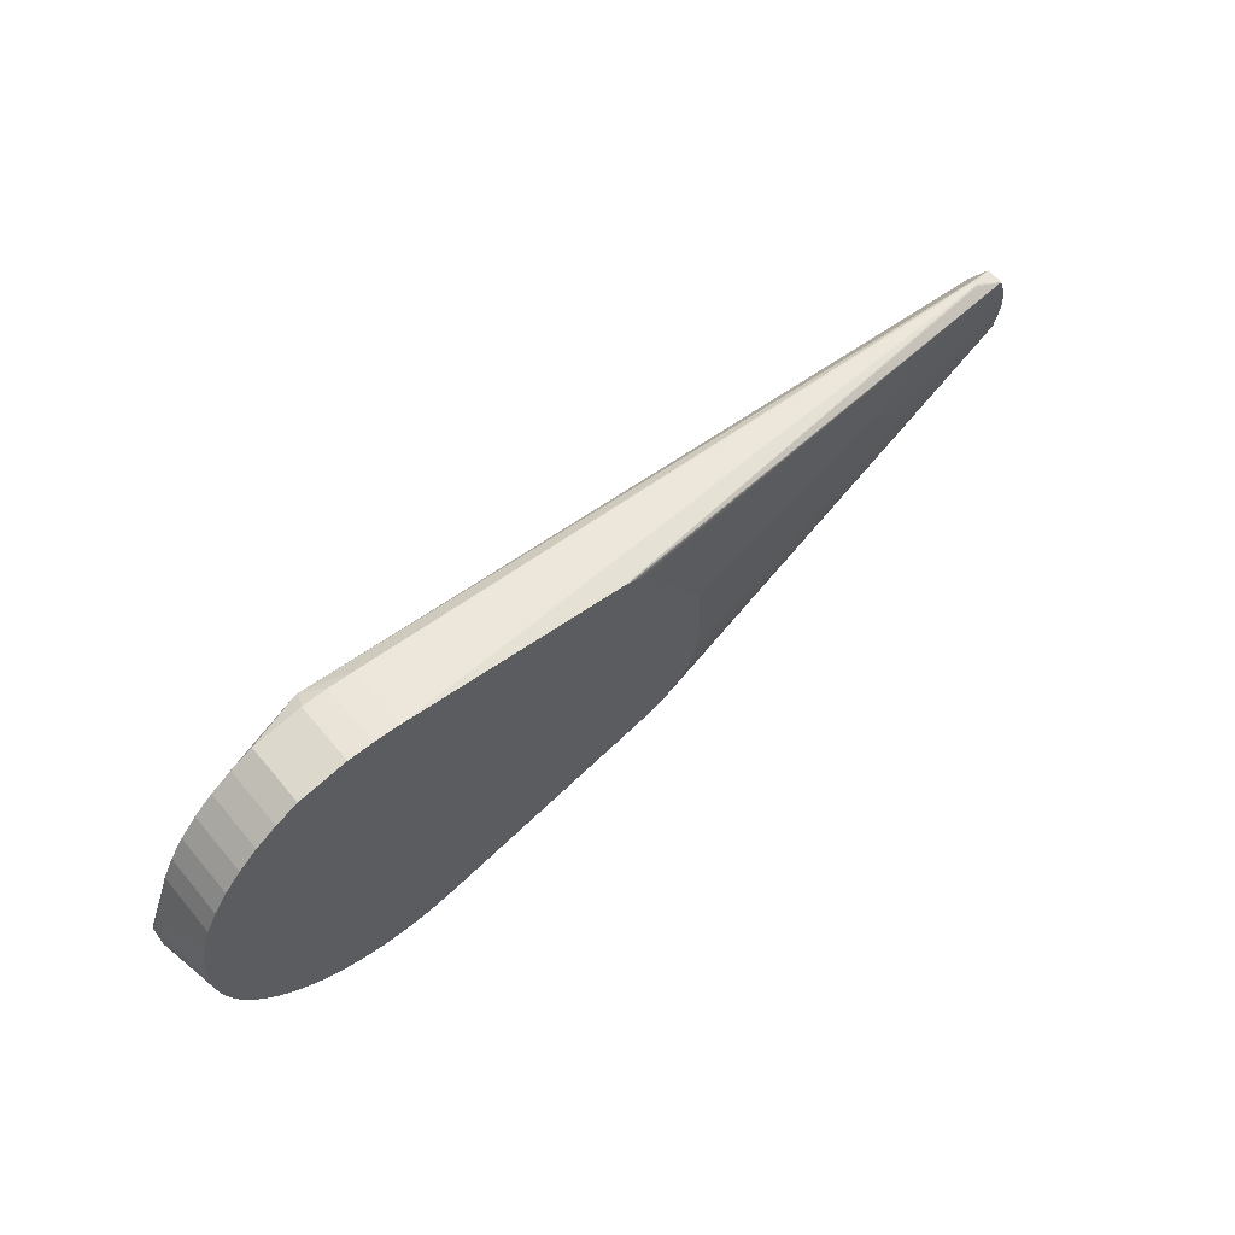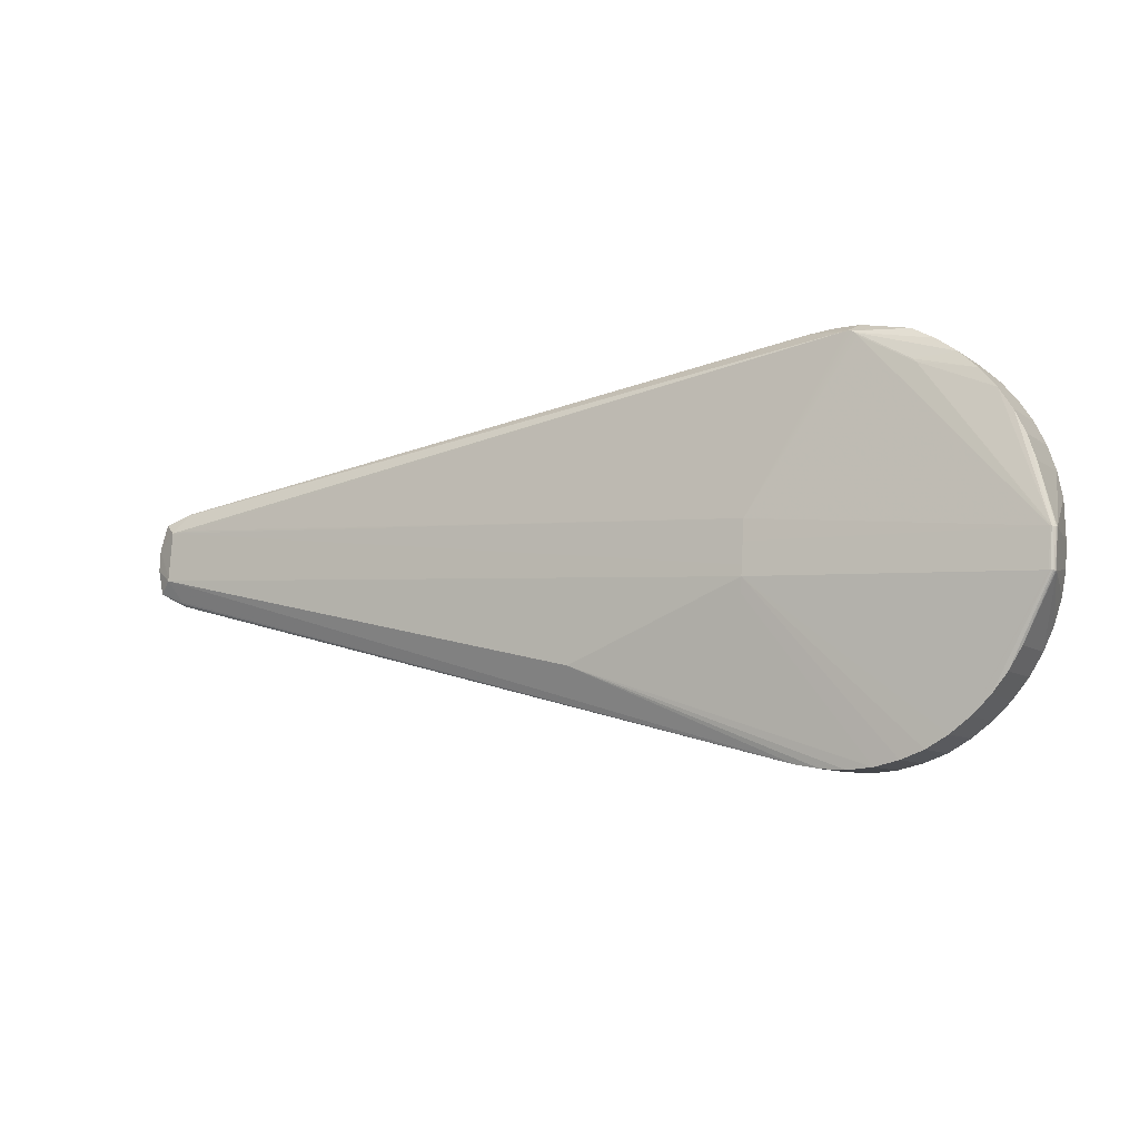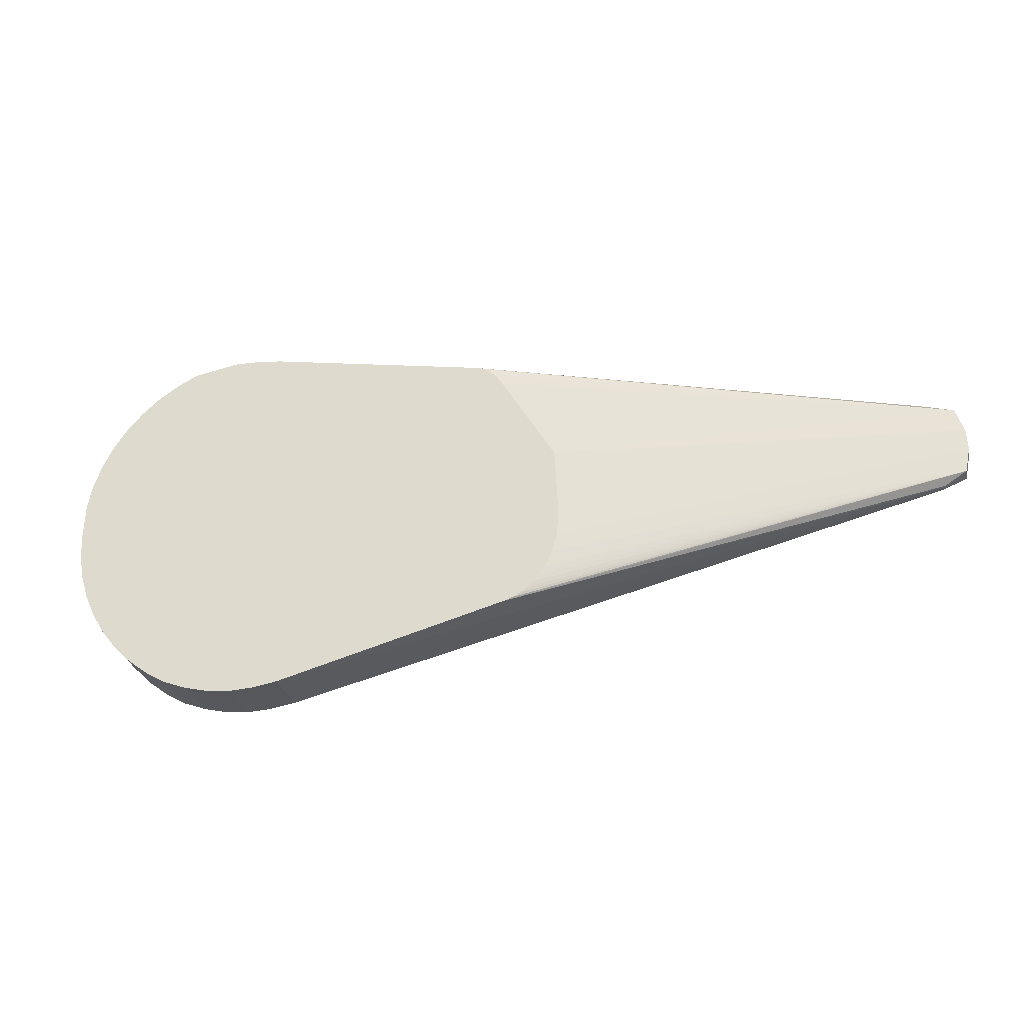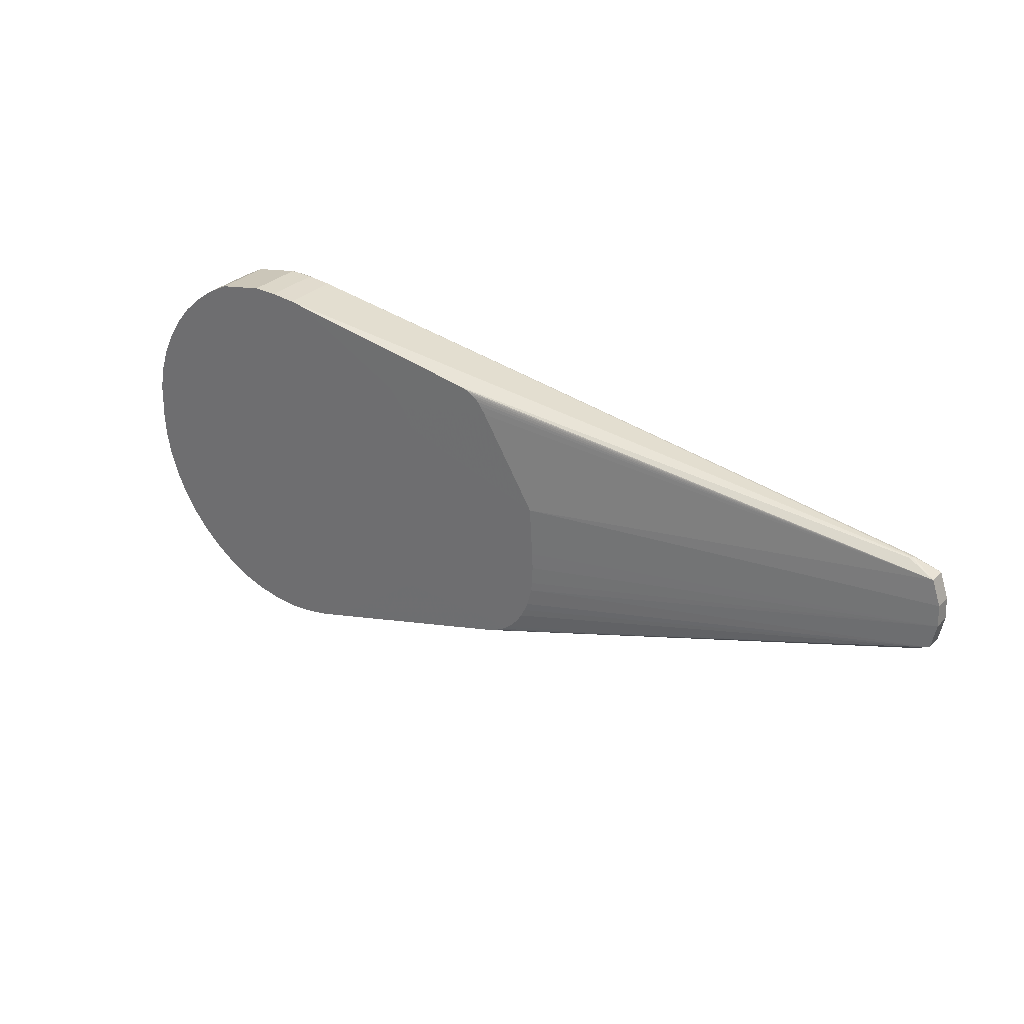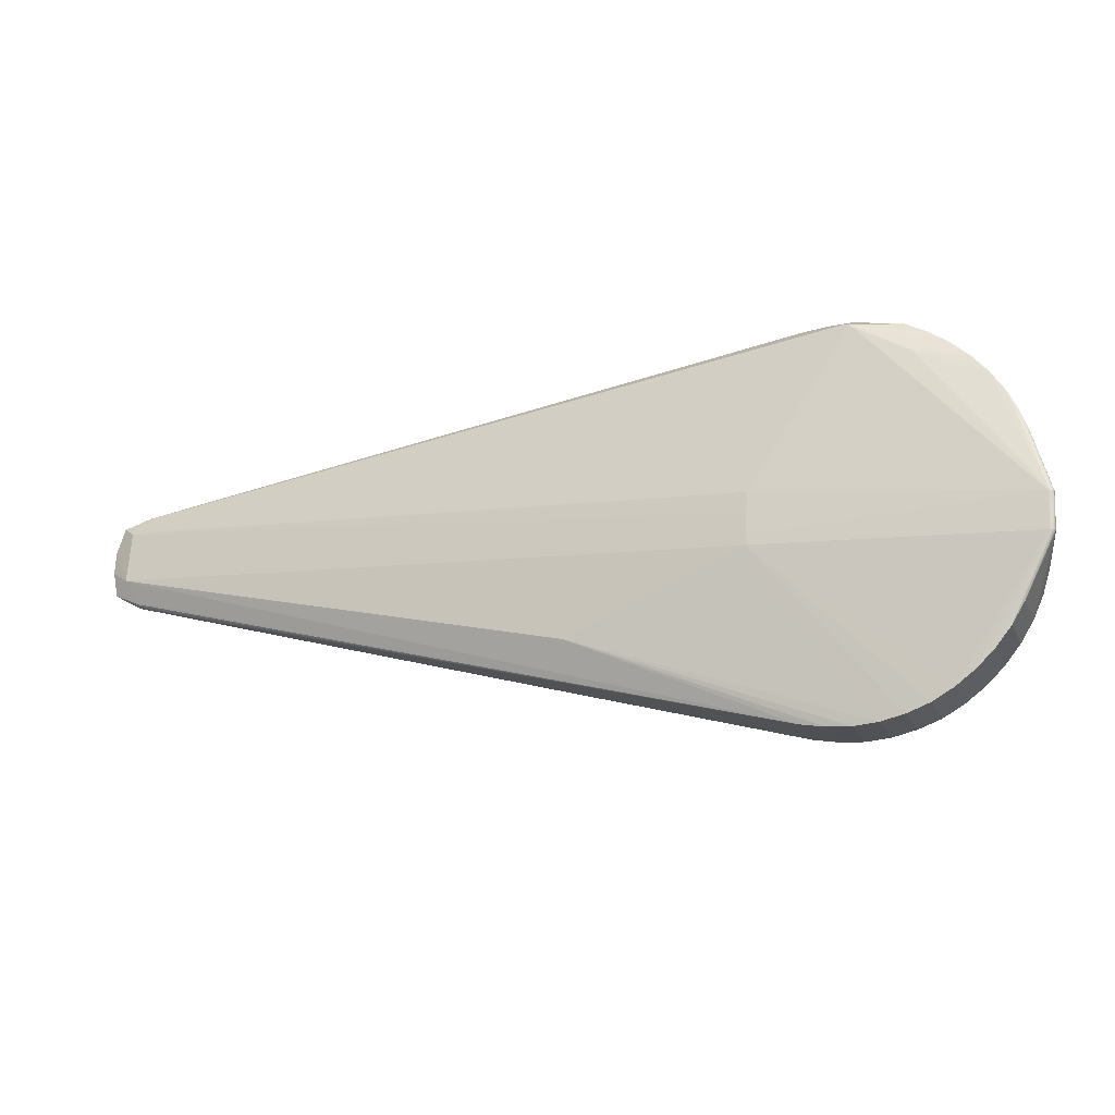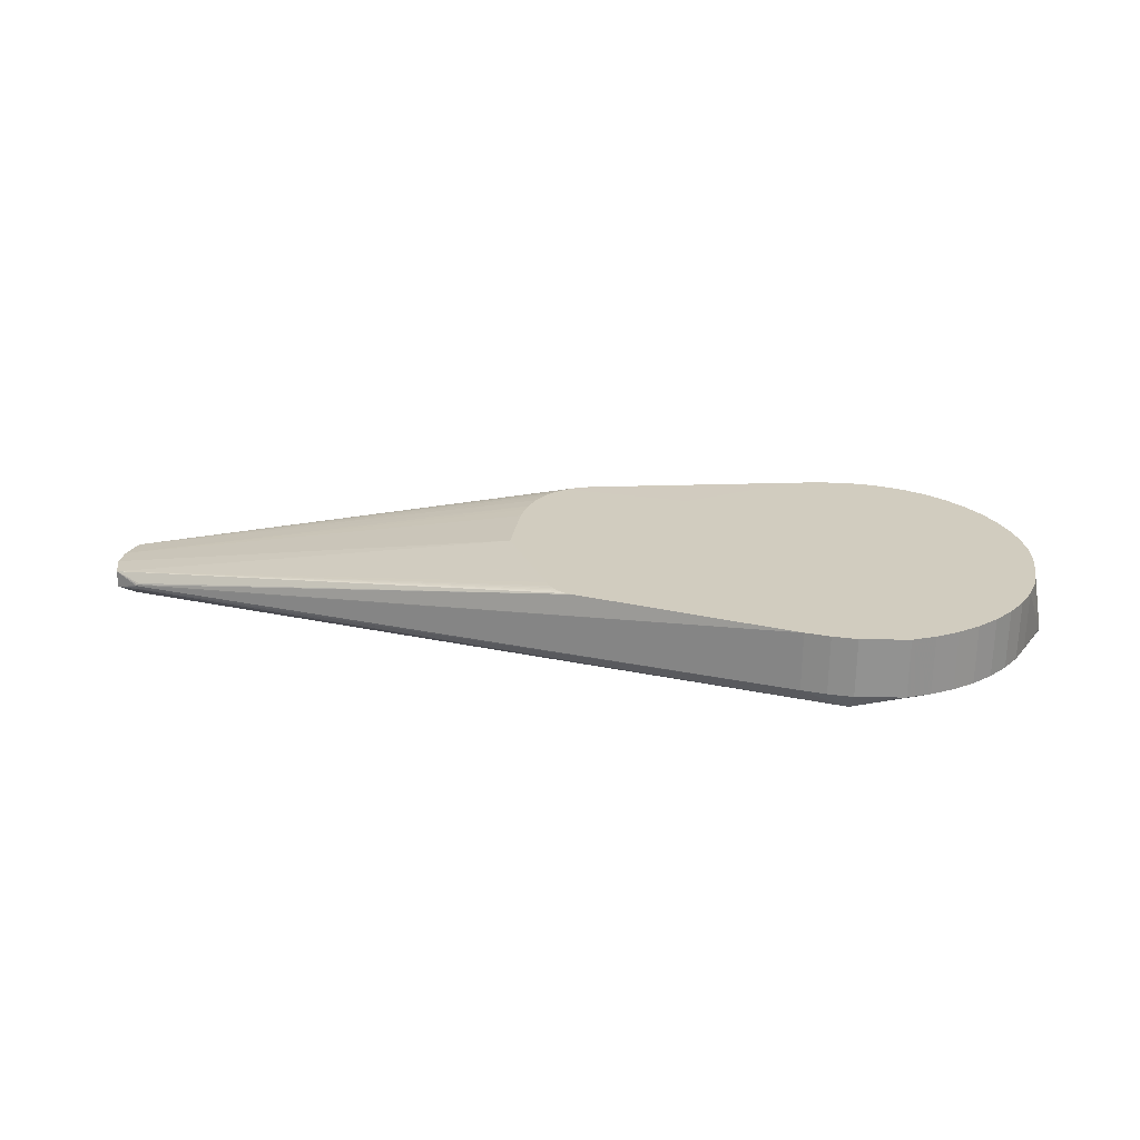
<metadata>
{"format":"obj","ext":"obj","renderer":"f3d","projection":"perspective","resolution":1024,"background":"white","views":[{"elev":61.6,"azim":-40.4,"up":"+Y"},{"elev":-8.0,"azim":-151.5,"up":"+Y"},{"elev":-28.5,"azim":11.3,"up":"+Y"},{"elev":29.3,"azim":34.8,"up":"+Y"},{"elev":-19.1,"azim":-161.2,"up":"+Y"},{"elev":24.1,"azim":-169.4,"up":"+Z"}]}
</metadata>
<code>
v 0.4597 0.0709 0.008421
v 0.4612 0.07126 0.006747
v 0.4628 0.07107 0.005067
v 0.4704 -0.02855 0.009976
v 0.4701 -0.02982 0.008394
v 0.4696 -0.03064 0.006406
v 0.4691 -0.03093 0.004208
v -0.03312 0.1446 0.07051
v -0.02813 0.1434 0.07056
v -0.02336 0.1416 0.0706
v -0.01887 0.1392 0.07064
v -0.01474 0.1363 0.07066
v -0.01103 0.1329 0.07068
v -0.007804 0.1292 0.07069
v -0.002193 0.1207 0.07068
v -0.293 0.1873 0.06781
v -0.2668 0.1847 0.06811
v -0.2408 0.1763 0.06836
v -0.2154 0.162 0.06855
v -0.191 0.1451 0.06871
v -0.1297 0.116 0.06922
v -0.1134 0.09572 0.06924
v -0.09977 0.07354 0.06921
v -0.08904 0.04983 0.06913
v -0.08136 0.02496 0.06901
v -0.07686 -0.0006696 0.06883
v -0.07561 -0.02666 0.06862
v -0.07763 -0.05261 0.06836
v -0.08288 -0.0781 0.06806
v -0.09129 -0.1027 0.06774
v -0.1178 -0.1308 0.06715
v -0.1353 -0.1372 0.06687
v -0.1982 -0.1942 0.06557
v -0.2223 -0.21 0.06513
v -0.2474 -0.2201 0.06472
v -0.2731 -0.2247 0.06436
v -0.2991 -0.2264 0.06401
v -0.3248 -0.2243 0.06371
v -0.3498 -0.2185 0.06345
v -0.3738 -0.2098 0.06322
v -0.3964 -0.1969 0.06306
v -0.4173 -0.1813 0.06293
v -0.436 -0.1632 0.06286
v -0.4522 -0.1429 0.06284
v -0.4659 -0.1207 0.06287
v -0.4766 -0.097 0.06295
v -0.4843 -0.07213 0.06307
v -0.4888 -0.0465 0.06325
v -0.49 -0.0205 0.06346
v -0.4886 0.01853 0.06383
v -0.4834 0.04402 0.06413
v -0.475 0.06865 0.06445
v -0.4635 0.09203 0.06481
v -0.4493 0.1138 0.06518
v -0.4324 0.1336 0.06557
v -0.4132 0.1511 0.06597
v -0.3919 0.1661 0.06637
v -0.3689 0.1783 0.06677
v -0.319 0.1877 0.06748
v -0.2922 0.1878 0.005879
v -0.2661 0.1853 0.006184
v -0.2466 -0.2195 0.002793
v -0.2724 -0.2241 0.002428
v -0.2983 -0.2259 0.002086
v -0.324 -0.2237 0.001782
v -0.4352 -0.1626 0.0009342
v -0.4515 -0.1423 0.0009115
v -0.4651 -0.1202 0.0009398
v -0.4826 0.04457 0.0022
v -0.4742 0.0692 0.002526
v -0.4628 0.09258 0.00288
v -0.4485 0.1143 0.003255
v -0.4316 0.1341 0.003644
v -0.4124 0.1517 0.004043
v -0.3911 0.1667 0.004446
v -0.3182 0.1883 0.005556
v -0.1126 -0.1305 0.06722
v 0.05635 0.02311 0.07054
v 0.05917 -0.03019 0.0701
v 0.05983 -0.04784 0.06995
v 0.05892 -0.06709 0.06976
v 0.05789 -0.07694 0.06966
v 0.05267 -0.09639 0.06942
v 0.04871 -0.1057 0.06929
v 0.04441 -0.1145 0.06915
v 0.03905 -0.1227 0.06901
v 0.0327 -0.1301 0.06887
v 0.02547 -0.1367 0.06872
v 0.01747 -0.1423 0.06857
v 0.008833 -0.1469 0.06842
v -0.0003153 -0.1504 0.06827
v 0.494 -0.01717 0.01424
v 0.4893 0.05882 0.01486
v 0.4994 0.009339 0.01455
v 0.4983 0.03234 0.01474
v 0.4942 -0.01701 -0.003847
v 0.4895 0.05899 -0.003223
v 0.4997 0.009501 -0.00354
v 0.4986 0.0325 -0.003347
v -0.2098 -0.01249 -0.02524
v -0.2109 0.009336 -0.02481
v -0.2083 -0.04534 -0.02568
v -0.2088 -0.03438 -0.02558
v 0.4642 0.07034 0.003548
v 0.4605 0.07098 0.003036
v 0.4619 0.07025 0.001516
v 0.4631 0.06904 0.0003056
v 0.4685 -0.03066 0.002015
v 0.468 -0.02985 4.164e-05
v 0.4675 -0.02859 -0.00152
v 0.4672 -0.027 -0.002516
v 0.4742 0.04808 -0.01331
v 0.4547 0.04864 -0.01355
v 0.4316 0.04859 -0.01384
v 0.4785 -0.004294 -0.01373
v 0.4784 -0.002342 -0.01371
v -0.3116 0.1801 -0.009783
v -0.3078 0.1797 -0.009739
v -0.3212 0.1746 -0.009953
v -0.3186 0.1774 -0.009896
v -0.3153 0.1793 -0.009837
v -0.3681 0.1789 0.004844
v -0.373 -0.2092 0.001297
v -0.4165 -0.1807 0.001007
v -0.349 -0.2179 0.00152
v -0.3956 -0.1963 0.001128
v -0.4932 -0.05623 -0.008195
v -0.4948 -0.05631 -0.00796
v -0.4963 -0.05639 -0.007237
v -0.4974 -0.05645 -0.006097
v -0.4982 -0.0565 -0.004651
v -0.4985 -0.05653 -0.00304
v -0.4982 -0.05653 -0.001423
v -0.4951 -0.01719 -0.007868
v -0.4981 -0.01735 -0.00691
v -0.4993 -0.01741 -0.00577
v -0.5001 -0.01746 -0.004323
v -0.5003 -0.01749 -0.002713
v -0.5001 -0.01749 -0.001096
v -0.4967 -0.01727 -0.007633
v -0.01965 -0.1195 -0.01832
v -0.01809 -0.1206 -0.01764
v -0.2069 -0.06095 -0.02352
v -0.3758 0.144 -0.006077
v -0.3731 0.147 -0.006016
f 93 78 95
f 67 45 68
f 98 115 116
f 116 115 102
f 102 115 141
f 132 68 45
f 65 141 64
f 65 64 37
f 127 134 102
f 23 78 15
f 15 93 14
f 78 93 15
f 71 52 53
f 3 61 17
f 117 61 118
f 118 112 117
f 118 107 112
f 105 61 3
f 134 144 119
f 134 119 101
f 117 114 101
f 98 95 94
f 98 116 99
f 99 116 112
f 99 95 98
f 112 107 97
f 97 99 112
f 3 93 97
f 97 93 95
f 95 99 97
f 64 141 63
f 63 141 62
f 62 36 63
f 37 64 63
f 63 36 37
f 115 62 142
f 142 141 115
f 62 141 142
f 111 62 115
f 111 110 62
f 96 115 98
f 96 111 115
f 110 111 96
f 98 94 96
f 96 94 92
f 125 123 102
f 102 65 125
f 125 39 123
f 65 39 125
f 102 141 143
f 143 65 102
f 141 65 143
f 102 123 126
f 126 127 102
f 43 52 45
f 123 39 40
f 40 43 42
f 39 36 40
f 36 43 40
f 37 36 38
f 38 36 39
f 38 65 37
f 38 39 65
f 34 89 33
f 34 43 36
f 29 28 27
f 138 69 137
f 69 136 137
f 67 68 130
f 73 144 72
f 135 130 136
f 59 17 16
f 20 21 19
f 34 29 20
f 20 17 59
f 19 17 20
f 52 43 20
f 43 34 20
f 21 12 11
f 11 12 93
f 17 9 8
f 8 9 93
f 18 17 19
f 18 9 17
f 19 21 18
f 21 11 18
f 53 52 54
f 73 72 54
f 54 71 53
f 54 72 71
f 59 122 58
f 122 75 58
f 58 54 52
f 58 20 59
f 52 20 58
f 59 16 60
f 60 61 117
f 60 17 61
f 60 16 17
f 76 122 59
f 59 60 76
f 117 122 76
f 76 60 117
f 106 118 61
f 107 118 106
f 61 105 106
f 106 105 3
f 106 97 107
f 134 101 100
f 100 101 112
f 112 101 113
f 113 101 114
f 117 112 113
f 113 114 117
f 117 101 121
f 121 122 117
f 121 75 122
f 95 78 79
f 79 94 95
f 6 5 91
f 92 5 6
f 7 96 6
f 6 96 92
f 4 92 91
f 91 5 4
f 4 5 92
f 91 92 90
f 92 89 90
f 89 34 90
f 77 34 33
f 86 30 77
f 30 29 77
f 51 69 138
f 51 52 69
f 138 132 133
f 45 52 50
f 52 51 50
f 50 51 138
f 110 96 109
f 62 110 109
f 127 126 124
f 42 43 124
f 44 45 67
f 67 43 44
f 44 43 45
f 41 126 123
f 123 40 41
f 41 40 42
f 42 124 41
f 41 124 126
f 35 34 36
f 35 6 91
f 91 90 35
f 35 90 34
f 7 6 35
f 35 62 7
f 35 36 62
f 24 78 23
f 24 25 78
f 78 25 26
f 26 79 78
f 27 79 26
f 25 24 26
f 26 29 27
f 26 20 29
f 26 24 20
f 68 132 131
f 131 130 68
f 131 132 138
f 138 137 131
f 131 137 136
f 136 130 131
f 71 72 140
f 140 144 134
f 140 72 144
f 134 127 140
f 69 52 70
f 52 71 70
f 70 136 69
f 70 135 136
f 71 140 70
f 70 140 135
f 130 135 129
f 135 140 129
f 67 130 129
f 13 12 21
f 14 93 13
f 93 12 13
f 1 8 93
f 9 18 10
f 10 18 11
f 93 9 10
f 10 11 93
f 145 144 73
f 73 74 145
f 75 74 56
f 56 74 73
f 3 97 104
f 104 106 3
f 97 106 104
f 103 100 112
f 103 116 102
f 112 116 103
f 102 134 103
f 134 100 103
f 92 94 82
f 28 29 82
f 33 89 88
f 88 77 33
f 88 89 92
f 32 29 34
f 46 132 45
f 45 50 47
f 47 46 45
f 47 133 132
f 132 46 47
f 139 50 138
f 49 50 139
f 138 133 139
f 108 96 7
f 108 109 96
f 7 62 108
f 62 109 108
f 66 43 67
f 66 124 43
f 21 20 22
f 20 24 22
f 22 24 23
f 22 15 14
f 23 15 22
f 14 13 22
f 22 13 21
f 2 93 3
f 2 1 93
f 8 1 2
f 3 17 2
f 17 8 2
f 120 145 74
f 120 119 144
f 144 145 120
f 120 101 119
f 120 121 101
f 120 74 75
f 75 121 120
f 57 58 75
f 75 56 57
f 57 56 58
f 54 58 55
f 58 56 55
f 73 54 55
f 55 56 73
f 94 79 80
f 80 79 27
f 92 82 83
f 83 29 30
f 83 82 29
f 86 77 87
f 77 88 87
f 87 92 86
f 87 88 92
f 31 77 29
f 29 32 31
f 34 77 31
f 31 32 34
f 48 50 49
f 48 47 50
f 133 47 48
f 49 139 48
f 48 139 133
f 127 124 128
f 124 66 128
f 128 140 127
f 128 129 140
f 67 129 128
f 128 66 67
f 81 82 94
f 94 80 81
f 81 80 27
f 27 28 81
f 28 82 81
f 86 92 85
f 85 30 86
f 92 83 84
f 84 85 92
f 84 83 30
f 30 85 84

</code>
